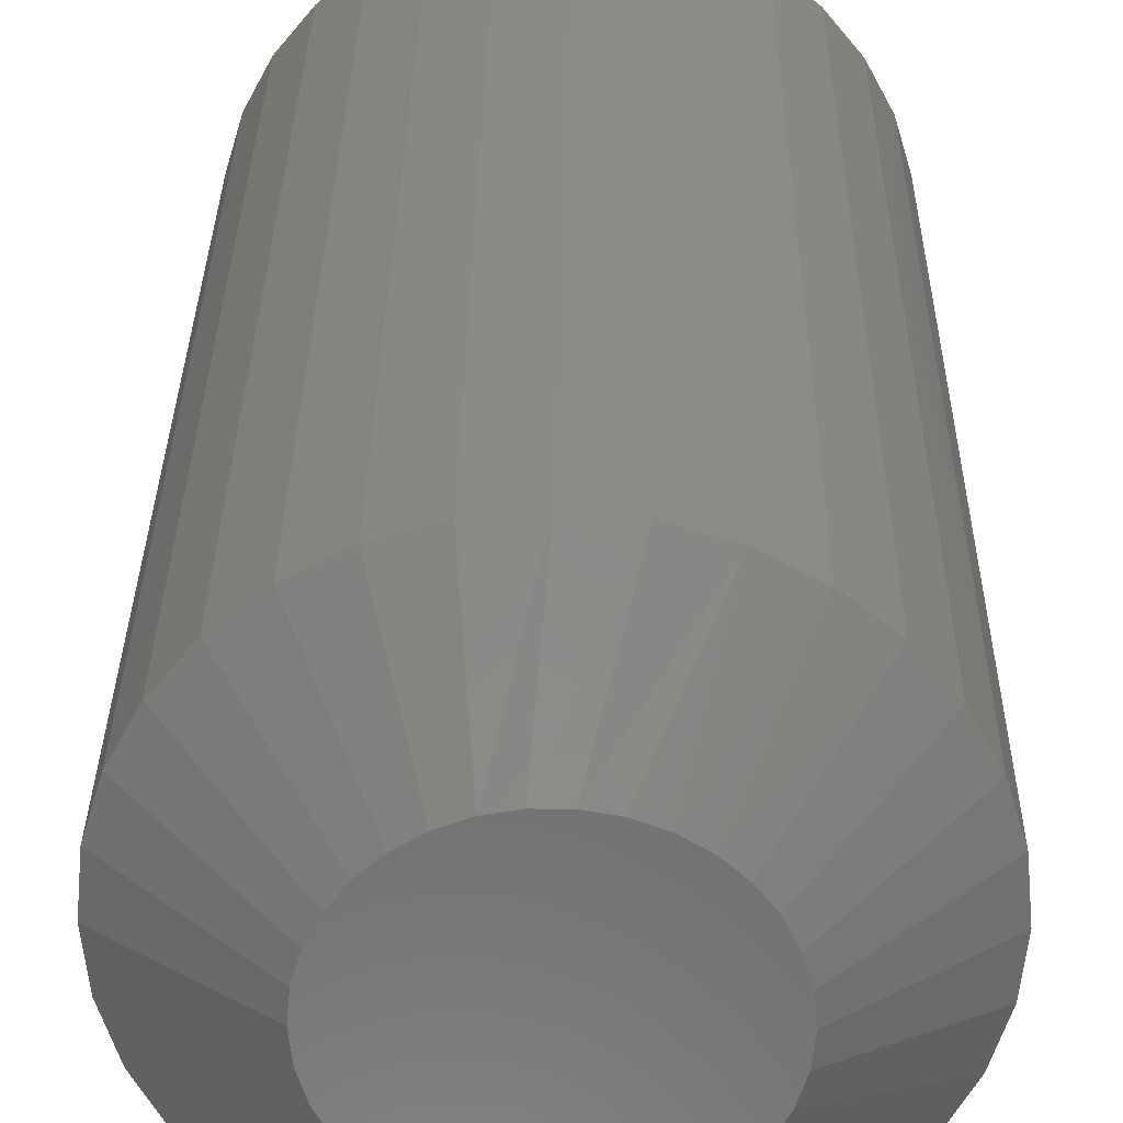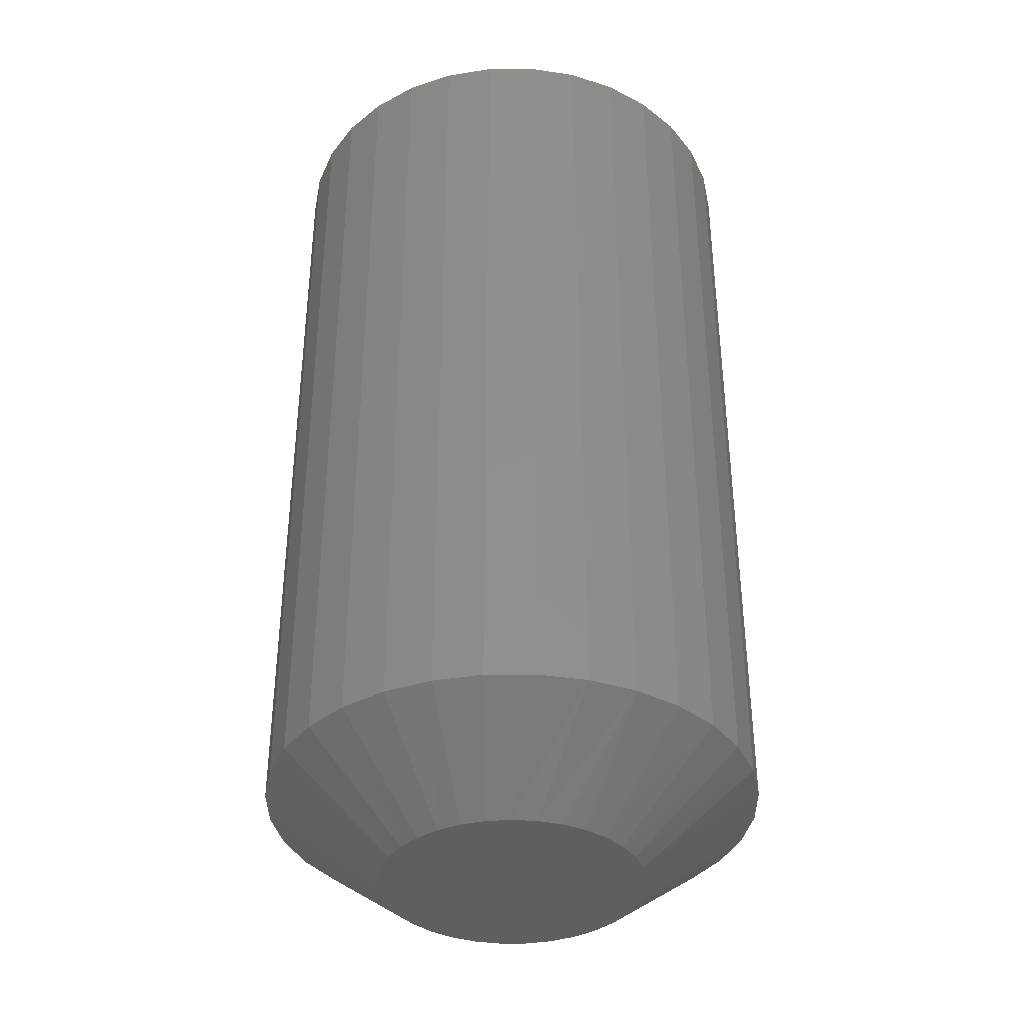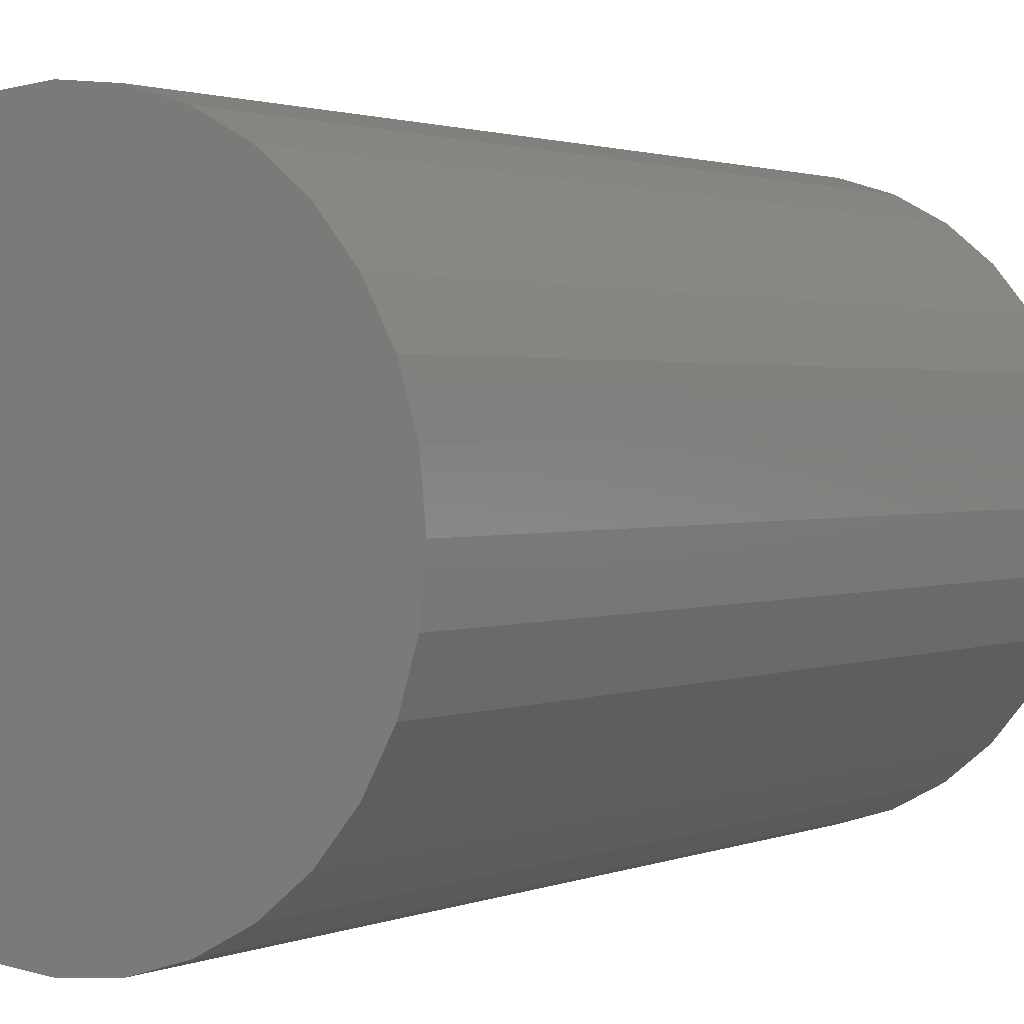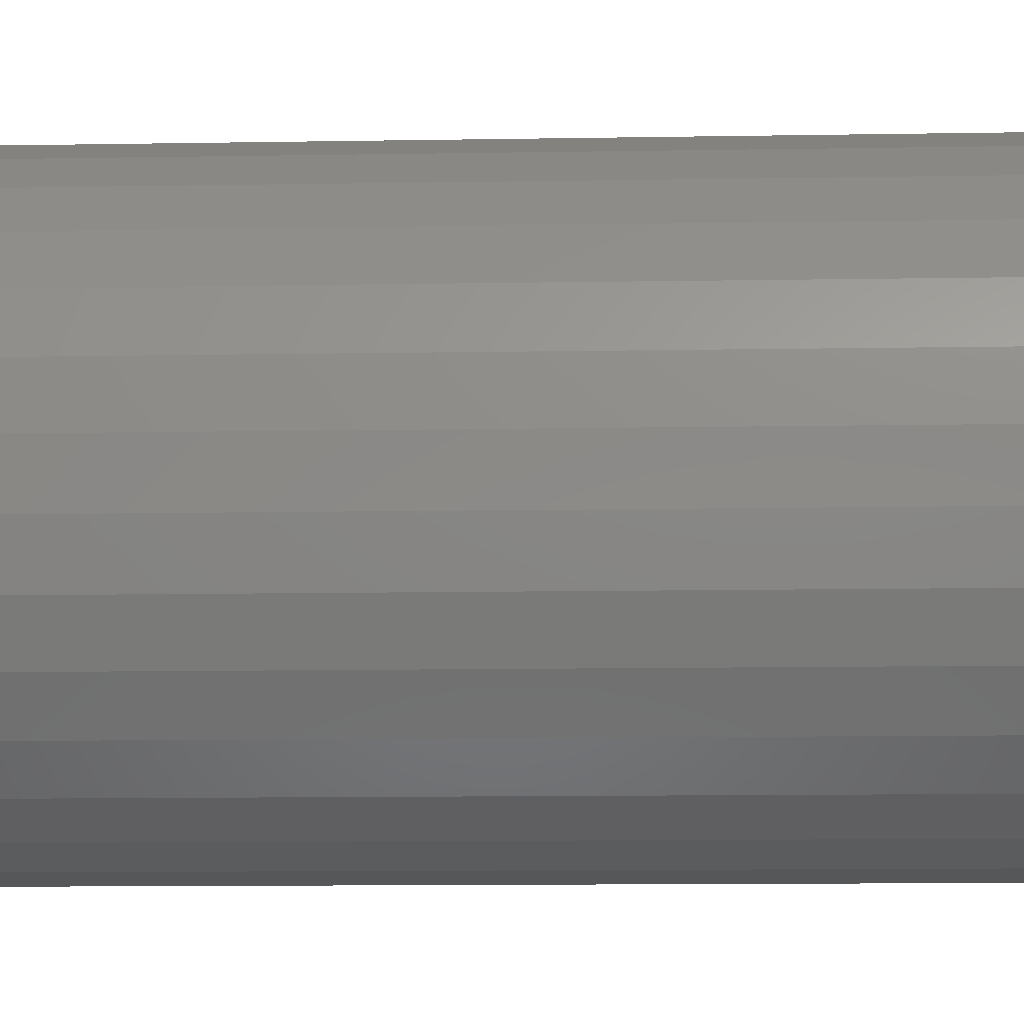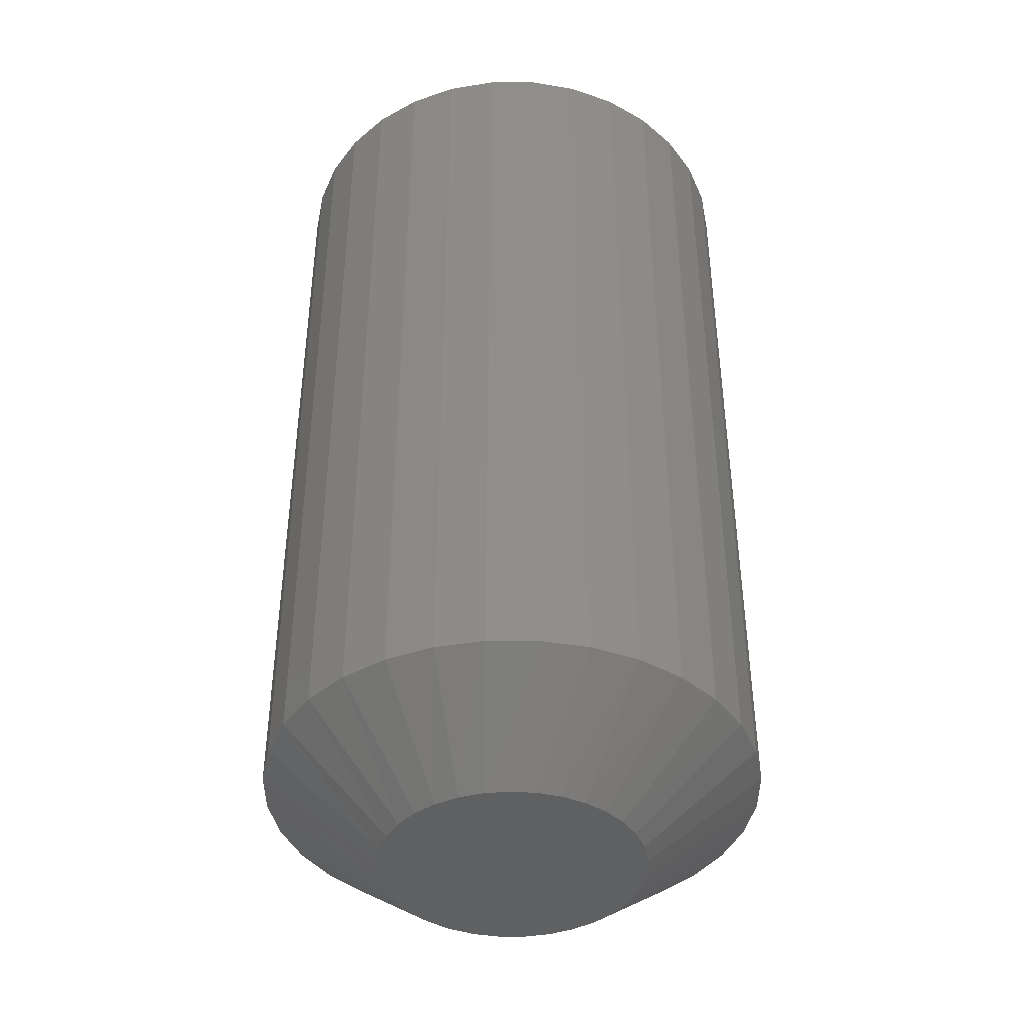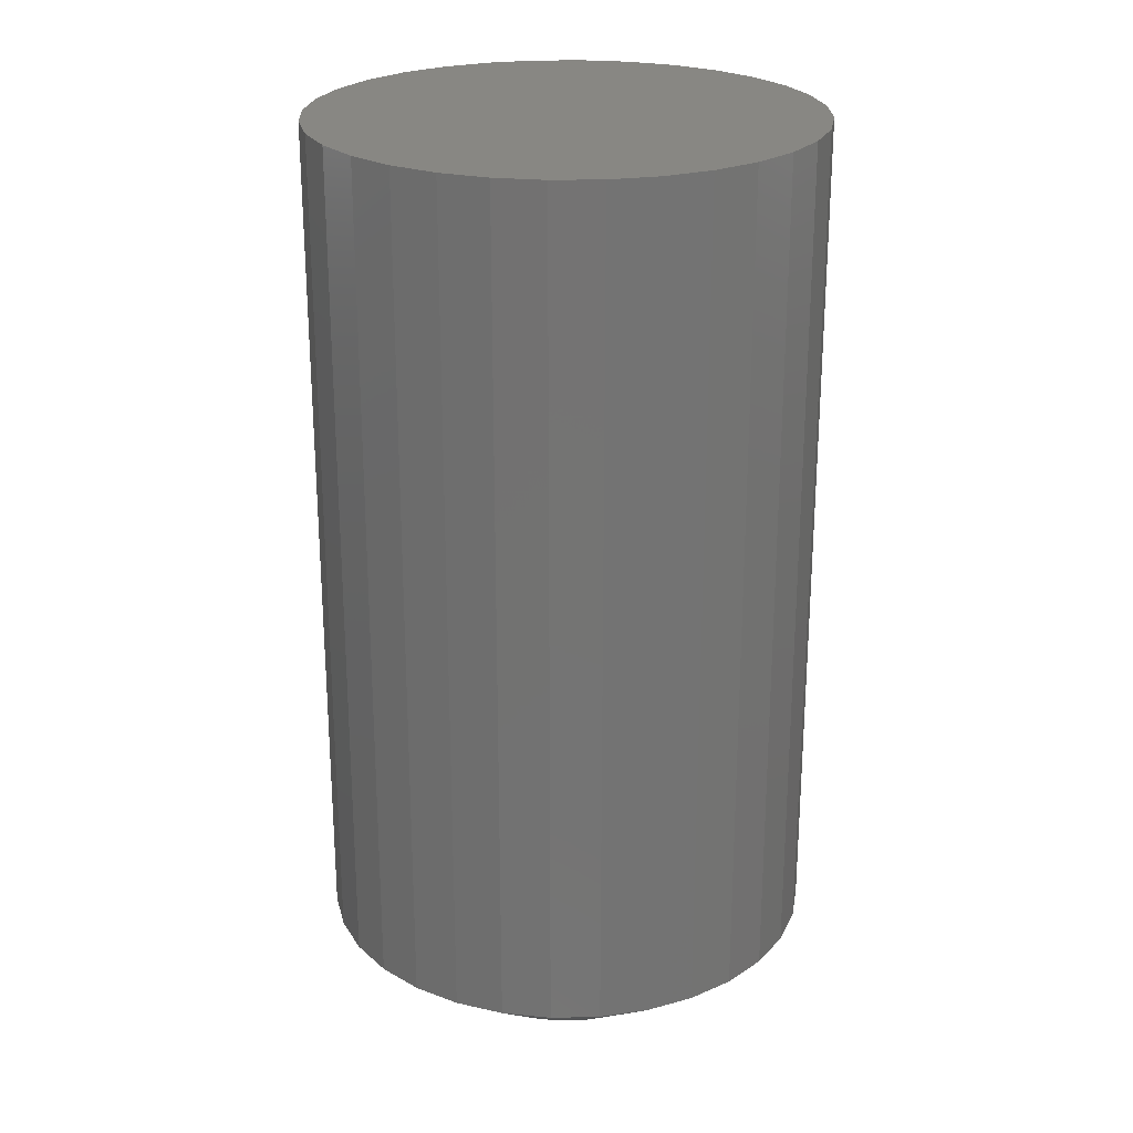
<metadata>
{"format":"stl","ext":"stl","renderer":"f3d","projection":"perspective","resolution":1024,"background":"white","views":[{"elev":30.3,"azim":-179.4,"up":"+Y"},{"elev":-37.4,"azim":174.8,"up":"+Z"},{"elev":1.5,"azim":33.0,"up":"+Y"},{"elev":-11.5,"azim":-87.6,"up":"+Y"},{"elev":-41.6,"azim":-163.2,"up":"+Z"},{"elev":24.2,"azim":-63.9,"up":"+Z"}]}
</metadata>
<code>
# stl→obj: 97 verts, 190 faces
v -0.03125 0.1035 0
v -0.01173 0.1071 0
v 0.008116 0.1071 0
v 0.02763 0.1035 0
v -0.04976 0.09629 0
v 0.04614 0.09629 0
v -0.06663 0.08584 0
v 0.06301 0.08584 0
v 0.03935 -0.09938 0
v -0.04297 -0.09938 0
v 0.05795 -0.08944 0
v -0.02279 -0.1055 0
v 0.01918 -0.1055 0
v -0.001809 -0.1076 0
v -0.06157 -0.08944 0
v -0.07787 -0.07606 0
v 0.07425 -0.07606 0
v -0.09125 -0.05976 0
v 0.08763 -0.05976 0
v -0.1012 -0.04116 0
v 0.09757 -0.04116 0
v -0.1073 -0.02099 0
v 0.1037 -0.02099 0
v -0.1094 -3.286e-07 0
v 0.1058 1.768e-17 0
v -0.1075 0.01976 0
v 0.1039 0.01977 0
v -0.1021 0.03886 0
v 0.09849 0.03886 0
v -0.09326 0.05663 0
v 0.08965 0.05663 0
v -0.0813 0.07247 0
v 0.07768 0.07247 0
v 0.1995 -4.931e-17 0.07031
v 0.1995 0 0.75
v 0.1956 -0.03927 0.07031
v 0.1956 -0.03927 0.75
v 0.1842 -0.07704 0.07031
v 0.1842 -0.07704 0.75
v 0.1656 -0.1118 0.07031
v 0.1656 -0.1118 0.75
v 0.1405 -0.1424 0.07031
v 0.1405 -0.1424 0.75
v 0.11 -0.1674 0.07031
v 0.11 -0.1674 0.75
v 0.07523 -0.186 0.07031
v 0.07523 -0.186 0.75
v 0.03747 -0.1974 0.07031
v 0.03747 -0.1974 0.75
v -0.001809 -0.2013 0.07031
v -0.001809 -0.2013 0.75
v -0.04108 -0.1974 0.07031
v -0.04108 -0.1974 0.75
v -0.07885 -0.186 0.07031
v -0.07885 -0.186 0.75
v -0.1137 -0.1674 0.07031
v -0.1137 -0.1674 0.75
v -0.1442 -0.1424 0.07031
v -0.1442 -0.1424 0.75
v -0.1692 -0.1118 0.07031
v -0.1692 -0.1118 0.75
v -0.1878 -0.07704 0.07031
v -0.1878 -0.07704 0.75
v -0.1993 -0.03927 0.07031
v -0.1993 -0.03927 0.75
v -0.2031 2.465e-17 0.07031
v -0.2031 2.465e-17 0.75
v -0.1993 0.03927 0.07031
v -0.1993 0.03927 0.75
v -0.1878 0.07704 0.07031
v -0.1878 0.07704 0.75
v -0.1692 0.1118 0.07031
v -0.1692 0.1118 0.75
v -0.1442 0.1424 0.07031
v -0.1442 0.1424 0.75
v -0.1137 0.1674 0.07031
v -0.1137 0.1674 0.75
v -0.07885 0.186 0.07031
v -0.07885 0.186 0.75
v -0.04108 0.1974 0.07031
v -0.04108 0.1974 0.75
v -0.001809 0.2013 0.07031
v -0.001809 0.2013 0.75
v 0.03747 0.1974 0.07031
v 0.03747 0.1974 0.75
v 0.07523 0.186 0.07031
v 0.07523 0.186 0.75
v 0.11 0.1674 0.07031
v 0.11 0.1674 0.75
v 0.1405 0.1424 0.07031
v 0.1405 0.1424 0.75
v 0.1656 0.1118 0.07031
v 0.1656 0.1118 0.75
v 0.1842 0.07704 0.07031
v 0.1842 0.07704 0.75
v 0.1956 0.03927 0.07031
v 0.1956 0.03927 0.75
f 1 2 3
f 4 1 3
f 5 1 4
f 6 5 4
f 7 5 6
f 8 7 6
f 9 10 11
f 12 10 9
f 13 12 9
f 14 12 13
f 10 15 11
f 11 15 16
f 11 16 17
f 17 16 18
f 17 18 19
f 19 18 20
f 19 20 21
f 21 20 22
f 21 22 23
f 23 22 24
f 23 24 25
f 25 24 26
f 25 26 27
f 27 26 28
f 27 28 29
f 29 28 30
f 29 30 31
f 31 30 32
f 31 32 33
f 33 32 7
f 33 7 8
f 34 35 36
f 36 35 37
f 36 37 38
f 38 37 39
f 38 39 40
f 40 39 41
f 40 41 42
f 42 41 43
f 42 43 44
f 44 43 45
f 44 45 46
f 46 45 47
f 46 47 48
f 48 47 49
f 48 49 50
f 50 49 51
f 50 51 52
f 52 51 53
f 52 53 54
f 54 53 55
f 54 55 56
f 56 55 57
f 56 57 58
f 58 57 59
f 58 59 60
f 60 59 61
f 60 61 62
f 62 61 63
f 62 63 64
f 64 63 65
f 64 65 66
f 66 65 67
f 66 67 68
f 68 67 69
f 68 69 70
f 70 69 71
f 70 71 72
f 72 71 73
f 72 73 74
f 74 73 75
f 74 75 76
f 76 75 77
f 76 77 78
f 78 77 79
f 78 79 80
f 80 79 81
f 80 81 82
f 82 81 83
f 82 83 84
f 84 83 85
f 84 85 86
f 86 85 87
f 86 87 88
f 88 87 89
f 88 89 90
f 90 89 91
f 90 91 92
f 92 91 93
f 92 93 94
f 94 93 95
f 94 95 96
f 96 95 97
f 96 97 34
f 34 97 35
f 10 54 15
f 48 14 13
f 50 12 14
f 14 48 50
f 18 60 20
f 20 60 62
f 20 62 22
f 22 62 64
f 22 64 24
f 24 64 66
f 40 19 38
f 38 19 21
f 38 21 36
f 36 21 23
f 36 23 34
f 34 23 25
f 60 18 58
f 58 18 16
f 58 16 56
f 56 16 15
f 56 15 54
f 54 10 52
f 52 10 12
f 52 12 50
f 48 13 46
f 46 13 9
f 46 9 44
f 19 40 17
f 17 40 42
f 17 42 11
f 11 42 44
f 11 44 9
f 31 92 29
f 29 92 94
f 29 94 27
f 27 94 96
f 27 96 25
f 25 96 34
f 24 66 26
f 26 66 68
f 26 68 28
f 28 68 70
f 28 70 30
f 30 70 72
f 3 82 4
f 4 82 84
f 4 84 6
f 6 84 86
f 6 86 8
f 8 86 88
f 8 88 33
f 33 88 90
f 33 90 31
f 31 90 92
f 82 3 80
f 80 3 2
f 80 2 78
f 78 2 1
f 78 1 5
f 78 5 76
f 76 5 7
f 76 7 74
f 74 7 32
f 74 32 72
f 72 32 30
f 81 85 83
f 85 81 79
f 85 79 87
f 47 53 49
f 49 53 51
f 87 79 89
f 89 79 77
f 89 77 91
f 91 77 75
f 91 75 93
f 93 75 73
f 93 73 95
f 95 73 71
f 95 71 97
f 97 71 69
f 97 69 35
f 35 69 67
f 35 67 37
f 37 67 65
f 37 65 39
f 39 65 63
f 39 63 41
f 41 63 61
f 41 61 43
f 43 61 59
f 43 59 45
f 45 59 57
f 45 57 47
f 47 57 55
f 47 55 53

</code>
